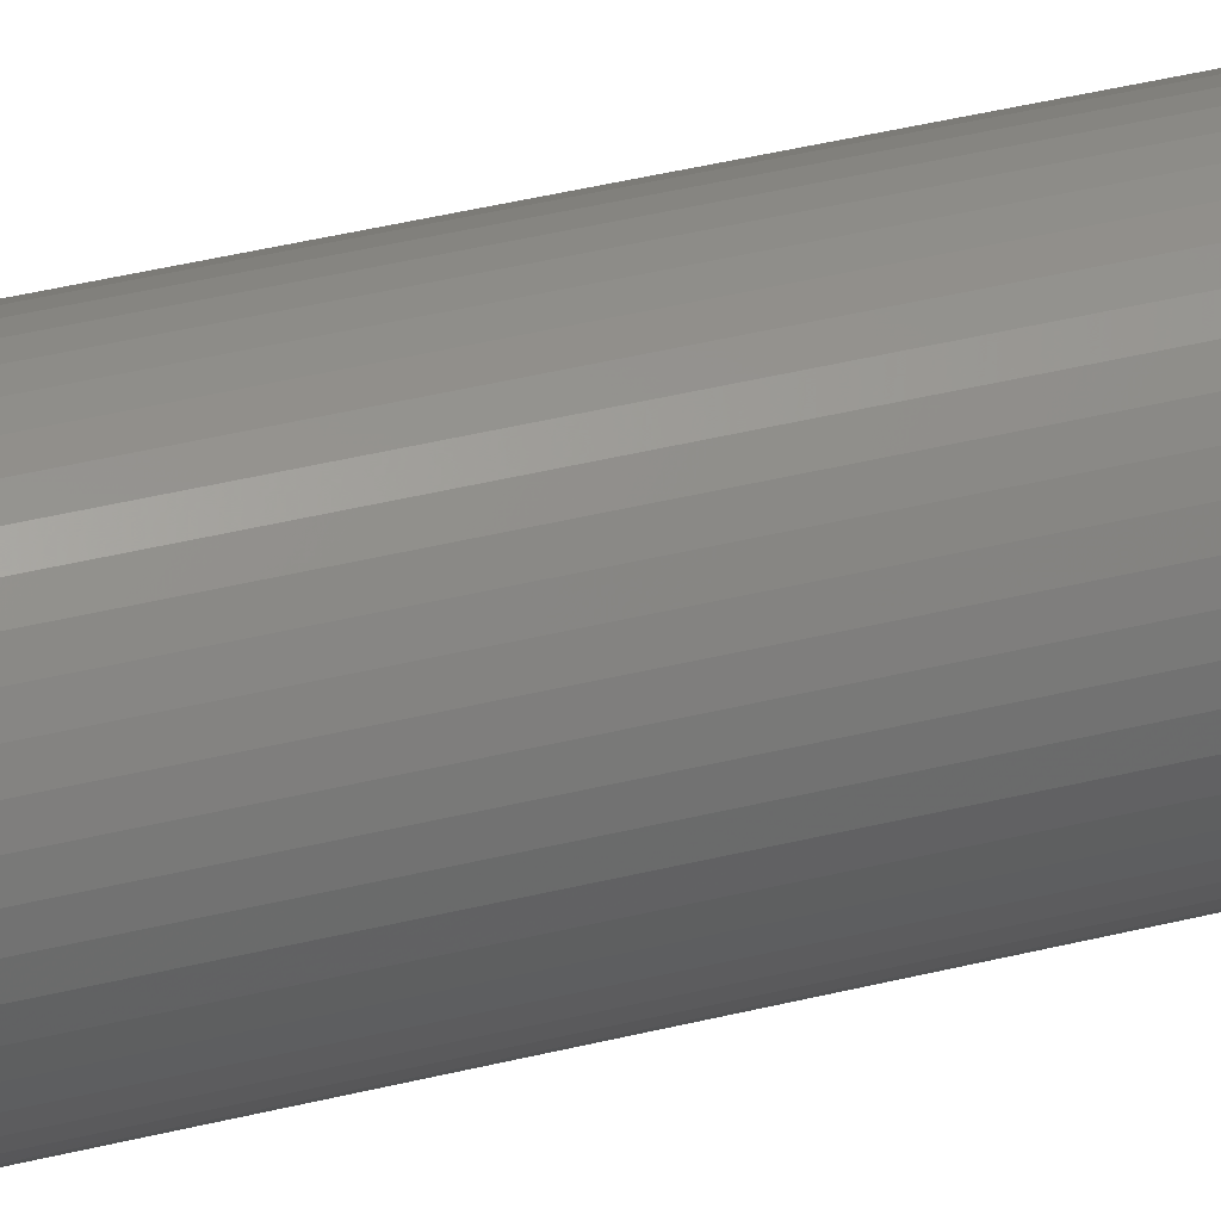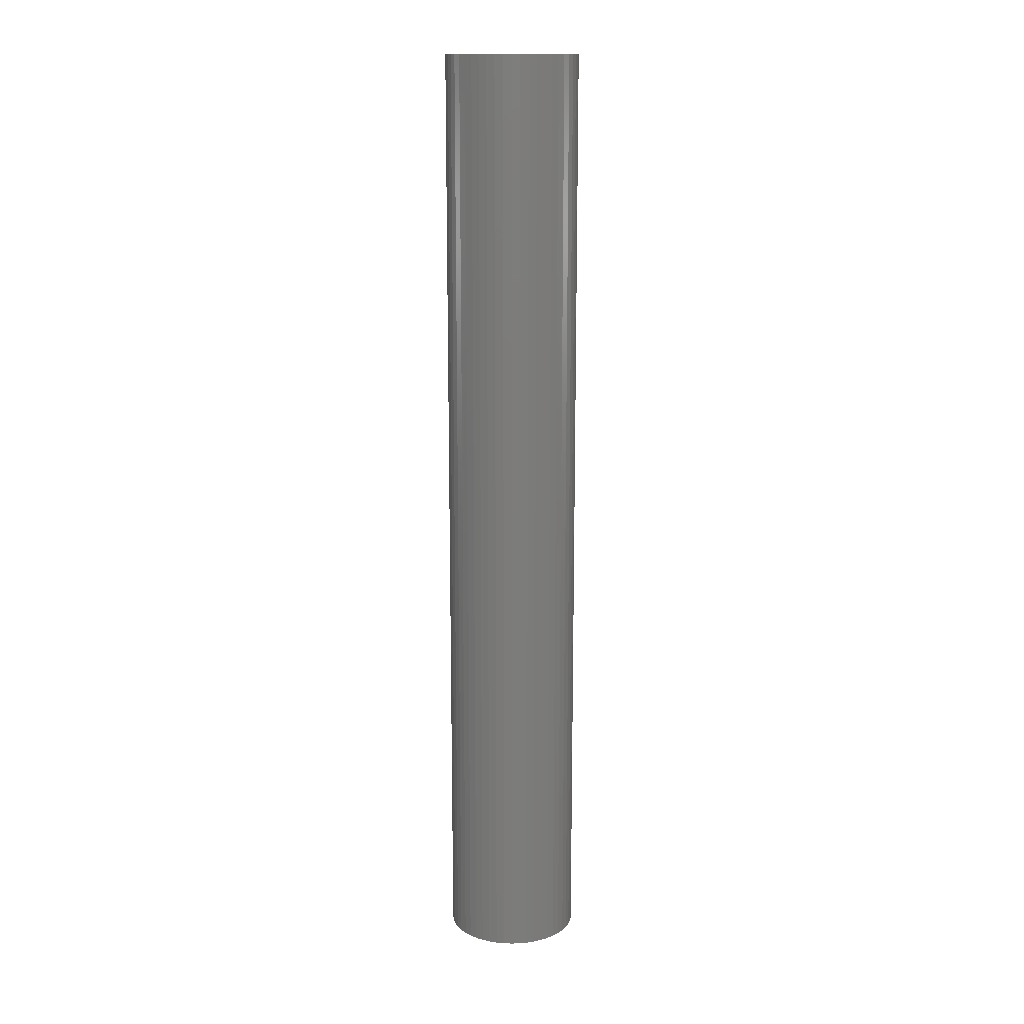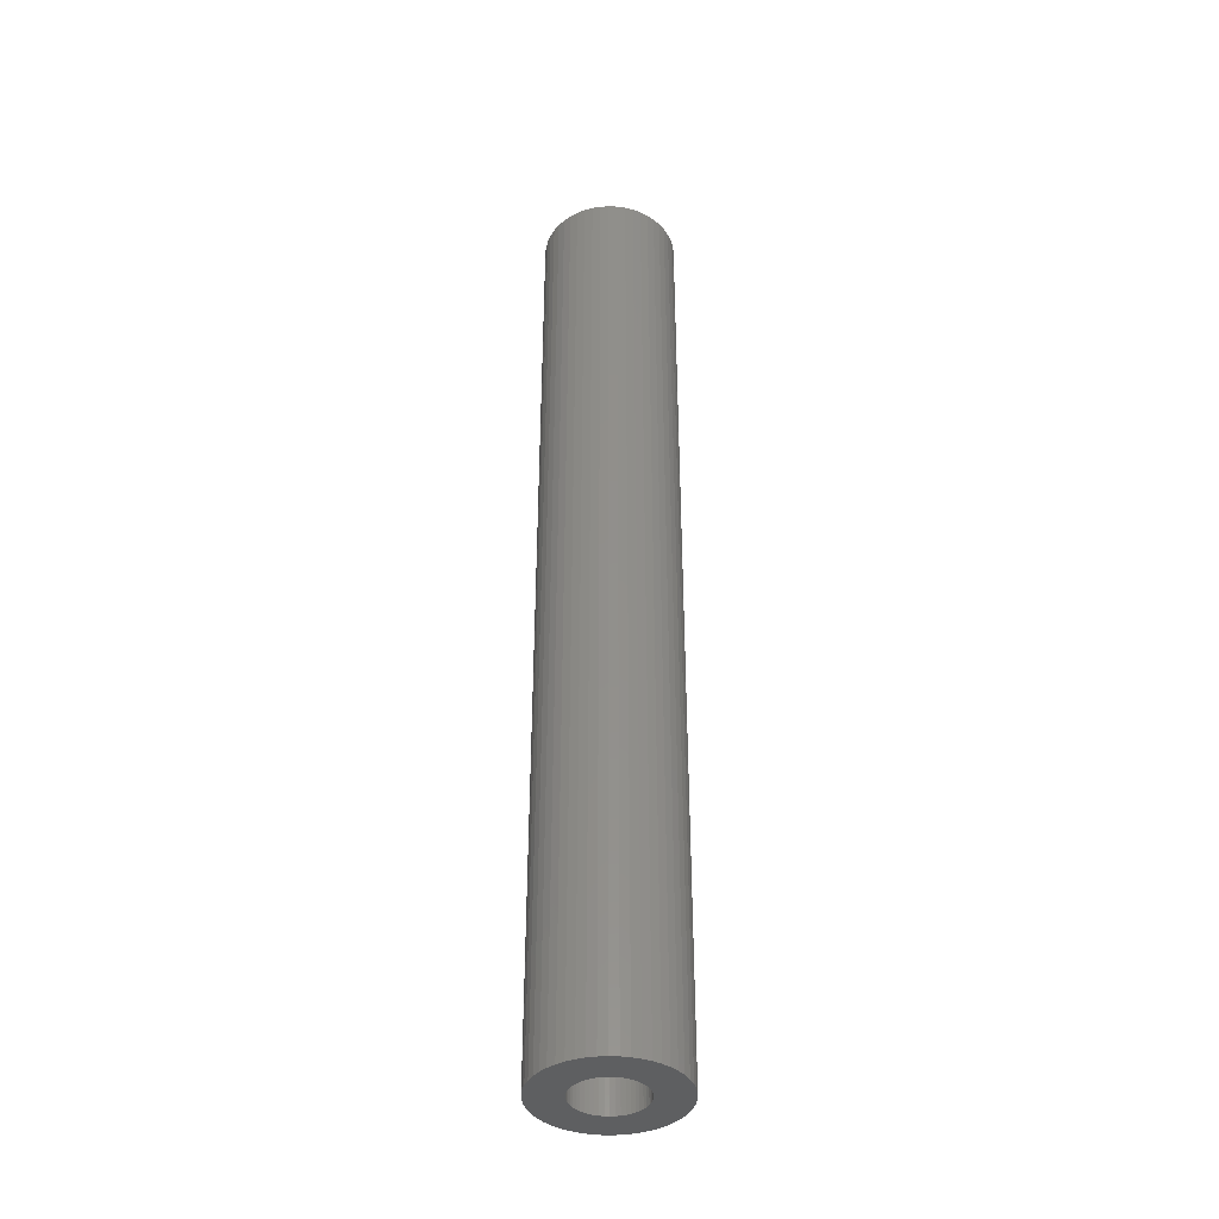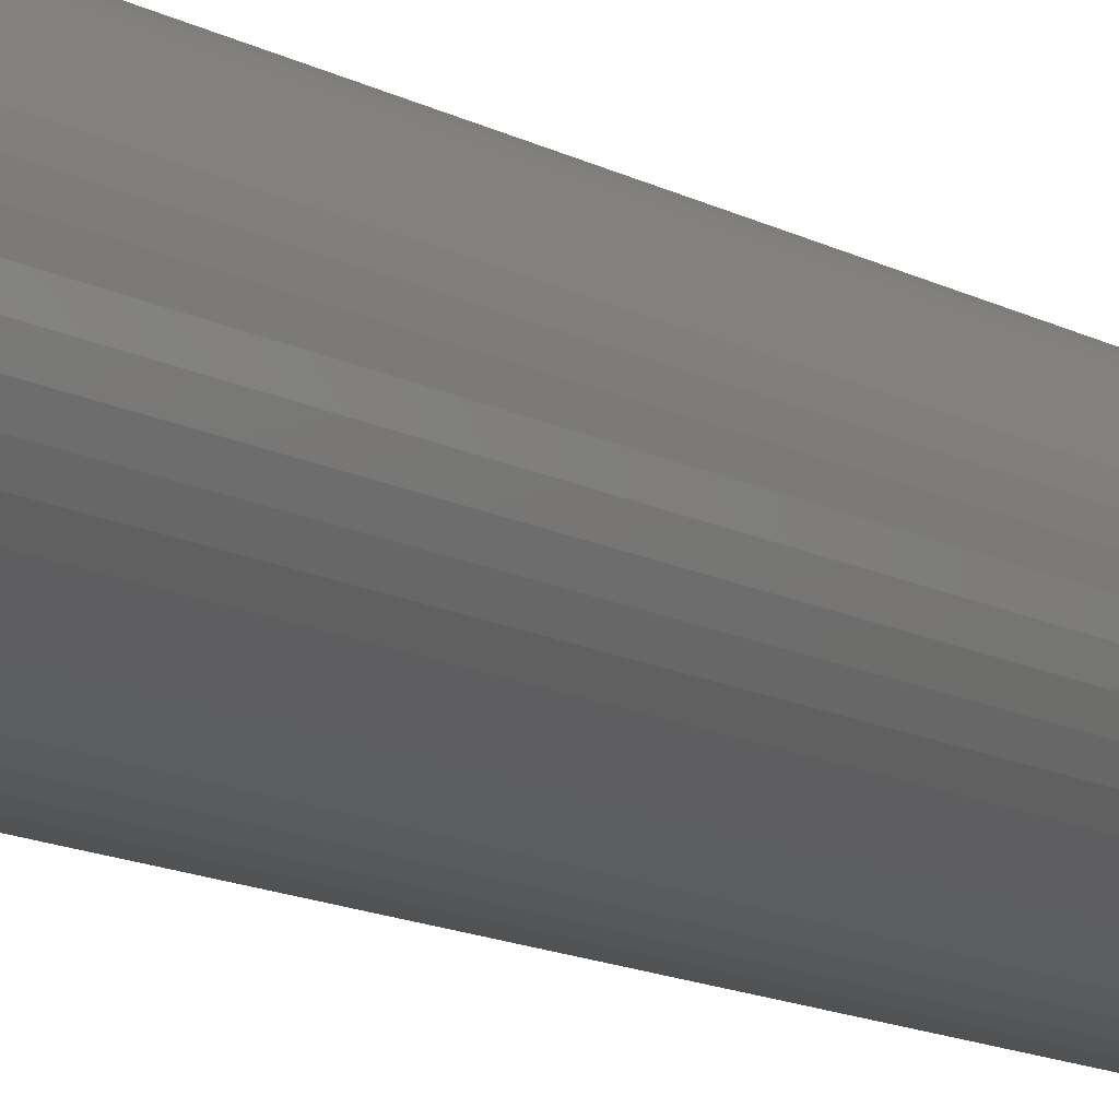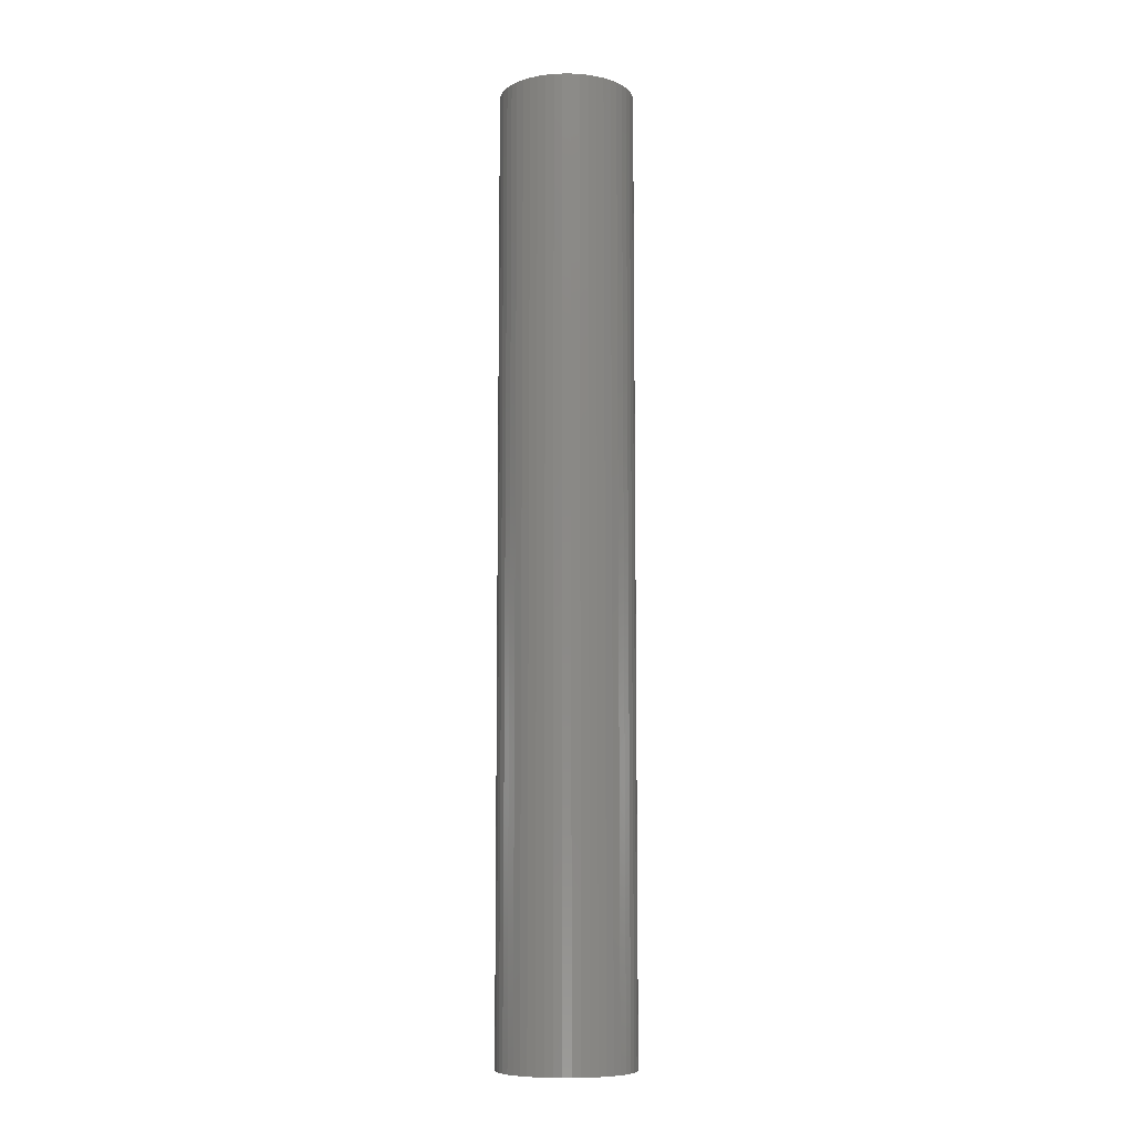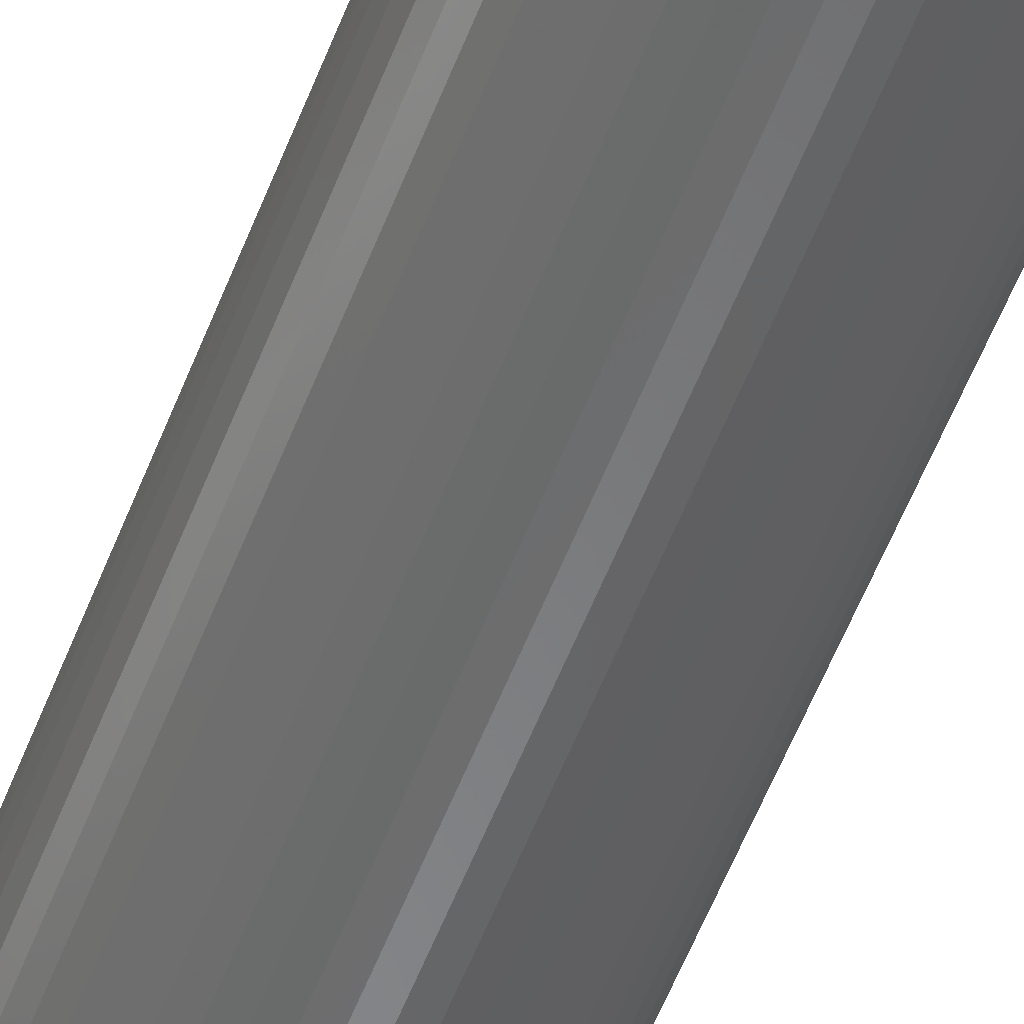
<metadata>
{"format":"stl","ext":"stl","renderer":"f3d","projection":"perspective","resolution":1024,"background":"white","views":[{"elev":36.0,"azim":-108.7,"up":"+Y"},{"elev":14.6,"azim":-10.5,"up":"+Z"},{"elev":-39.0,"azim":-168.5,"up":"+Z"},{"elev":-8.9,"azim":28.9,"up":"+Y"},{"elev":-8.8,"azim":-0.3,"up":"+Z"},{"elev":-54.3,"azim":159.5,"up":"+Y"}]}
</metadata>
<code>
# stl→obj: 200 verts, 400 faces
v 5.5 0 39
v 5.457 0.6893 -39
v 5.457 0.6893 39
v 5.5 0 -39
v -5.5 0 -39
v -5.457 0.6893 39
v -5.457 0.6893 -39
v -5.5 0 39
v 0.3453 5.489 -39
v -0.3453 5.489 39
v 0.3453 5.489 39
v -0.3453 5.489 -39
v -0.3453 -5.489 -39
v 0.3453 -5.489 39
v -0.3453 -5.489 39
v 0.3453 -5.489 -39
v 4.009 3.765 -39
v 3.506 4.238 39
v 4.009 3.765 39
v 3.506 4.238 -39
v -3.506 4.238 -39
v -4.009 3.765 39
v -3.506 4.238 39
v -4.009 3.765 -39
v -1.7 5.231 -39
v -2.342 4.977 39
v -1.7 5.231 39
v -2.342 4.977 -39
v 4.009 -3.765 39
v 4.45 -3.233 -39
v 4.45 -3.233 39
v 4.009 -3.765 -39
v 5.114 2.025 39
v 4.82 2.65 -39
v 4.82 2.65 39
v 5.114 2.025 -39
v 2.342 4.977 -39
v 1.7 5.231 39
v 2.342 4.977 39
v 1.7 5.231 -39
v 1.031 5.403 39
v 1.031 5.403 -39
v 2.947 4.644 -39
v 2.947 4.644 39
v -5.114 2.025 -39
v -4.82 2.65 39
v -4.82 2.65 -39
v -5.114 2.025 39
v -4.45 3.233 -39
v -4.45 3.233 39
v 2.75 0 39
v 2.728 0.3447 39
v 5.327 1.368 39
v 5.457 -0.6893 39
v 2.664 0.6839 39
v 2.728 -0.3447 39
v 2.557 1.012 39
v 5.327 -1.368 39
v 2.41 1.325 39
v 4.45 3.233 39
v 2.664 -0.6839 39
v 2.225 1.616 39
v 5.114 -2.025 39
v 2.005 1.883 39
v 2.557 -1.012 39
v 1.753 2.119 39
v 4.82 -2.65 39
v 2.41 -1.325 39
v 1.474 2.322 39
v 1.171 2.488 39
v 0.8498 2.615 39
v 0.5153 2.701 39
v 0.1727 2.745 39
v -0.1727 2.745 39
v -0.5153 2.701 39
v -1.031 5.403 39
v -0.8498 2.615 39
v -1.171 2.488 39
v -1.474 2.322 39
v -2.947 4.644 39
v -1.753 2.119 39
v -2.005 1.883 39
v -2.225 1.616 39
v -2.41 1.325 39
v 2.225 -1.616 39
v 2.005 -1.883 39
v 3.506 -4.238 39
v 1.753 -2.119 39
v 2.947 -4.644 39
v 1.474 -2.322 39
v 2.342 -4.977 39
v 1.171 -2.488 39
v 1.7 -5.231 39
v 0.8498 -2.615 39
v 1.031 -5.403 39
v 0.5153 -2.701 39
v 0.1727 -2.745 39
v -0.1727 -2.745 39
v -0.5153 -2.701 39
v -1.031 -5.403 39
v -0.8498 -2.615 39
v -1.7 -5.231 39
v -1.171 -2.488 39
v -2.342 -4.977 39
v -1.474 -2.322 39
v -2.947 -4.644 39
v -1.753 -2.119 39
v -3.506 -4.238 39
v -2.005 -1.883 39
v -4.009 -3.765 39
v -2.225 -1.616 39
v -4.45 -3.233 39
v -2.41 -1.325 39
v -4.82 -2.65 39
v -2.557 -1.012 39
v -5.114 -2.025 39
v -2.664 -0.6839 39
v -5.327 -1.368 39
v -2.728 -0.3447 39
v -5.457 -0.6893 39
v -2.75 0 39
v -2.557 1.012 39
v -2.664 0.6839 39
v -5.327 1.368 39
v -2.728 0.3447 39
v -1.031 5.403 -39
v 2.75 0 -39
v 5.457 -0.6893 -39
v 2.728 -0.3447 -39
v 5.327 -1.368 -39
v 2.664 -0.6839 -39
v 5.114 -2.025 -39
v 2.728 0.3447 -39
v 2.557 -1.012 -39
v 4.82 -2.65 -39
v 5.327 1.368 -39
v 2.41 -1.325 -39
v 2.664 0.6839 -39
v 2.225 -1.616 -39
v 2.005 -1.883 -39
v 3.506 -4.238 -39
v 2.557 1.012 -39
v 1.753 -2.119 -39
v 2.947 -4.644 -39
v 2.41 1.325 -39
v 1.474 -2.322 -39
v 2.342 -4.977 -39
v 1.171 -2.488 -39
v 1.7 -5.231 -39
v 0.8498 -2.615 -39
v 1.031 -5.403 -39
v 0.5153 -2.701 -39
v 0.1727 -2.745 -39
v -0.1727 -2.745 -39
v -0.5153 -2.701 -39
v -1.031 -5.403 -39
v -0.8498 -2.615 -39
v -1.7 -5.231 -39
v -1.171 -2.488 -39
v -2.342 -4.977 -39
v -1.474 -2.322 -39
v -2.947 -4.644 -39
v -1.753 -2.119 -39
v -3.506 -4.238 -39
v -2.005 -1.883 -39
v -4.009 -3.765 -39
v -2.225 -1.616 -39
v -4.45 -3.233 -39
v -4.82 -2.65 -39
v -2.41 -1.325 -39
v 4.45 3.233 -39
v 2.225 1.616 -39
v 2.005 1.883 -39
v 1.753 2.119 -39
v 1.474 2.322 -39
v 1.171 2.488 -39
v 0.8498 2.615 -39
v 0.5153 2.701 -39
v 0.1727 2.745 -39
v -0.1727 2.745 -39
v -0.5153 2.701 -39
v -0.8498 2.615 -39
v -1.171 2.488 -39
v -1.474 2.322 -39
v -2.947 4.644 -39
v -1.753 2.119 -39
v -2.005 1.883 -39
v -2.225 1.616 -39
v -2.41 1.325 -39
v -2.557 1.012 -39
v -2.664 0.6839 -39
v -5.327 1.368 -39
v -2.728 0.3447 -39
v -2.75 0 -39
v -2.557 -1.012 -39
v -5.114 -2.025 -39
v -2.664 -0.6839 -39
v -5.327 -1.368 -39
v -2.728 -0.3447 -39
v -5.457 -0.6893 -39
f 1 2 3
f 2 1 4
f 5 6 7
f 6 5 8
f 9 10 11
f 10 9 12
f 13 14 15
f 14 13 16
f 17 18 19
f 18 17 20
f 21 22 23
f 22 21 24
f 25 26 27
f 26 25 28
f 29 30 31
f 30 29 32
f 33 34 35
f 34 33 36
f 37 38 39
f 38 37 40
f 40 41 38
f 41 40 42
f 43 39 44
f 39 43 37
f 45 46 47
f 46 45 48
f 49 22 24
f 22 49 50
f 51 1 3
f 52 3 53
f 1 51 54
f 55 53 33
f 56 54 51
f 57 33 35
f 54 56 58
f 59 35 60
f 61 58 56
f 62 60 19
f 58 61 63
f 64 19 18
f 65 63 61
f 66 18 44
f 63 65 67
f 68 67 65
f 3 52 51
f 53 55 52
f 33 57 55
f 35 59 57
f 69 44 39
f 60 62 59
f 19 64 62
f 18 66 64
f 70 39 38
f 44 69 66
f 39 70 69
f 71 38 41
f 38 71 70
f 41 72 71
f 11 72 41
f 11 73 72
f 11 74 73
f 10 74 11
f 10 75 74
f 76 75 10
f 75 76 77
f 27 77 76
f 77 27 78
f 26 78 27
f 78 26 79
f 80 79 26
f 79 80 81
f 23 81 80
f 81 23 82
f 22 82 23
f 82 22 83
f 50 83 22
f 46 84 50
f 83 50 84
f 67 68 31
f 85 31 68
f 31 85 29
f 86 29 85
f 29 86 87
f 88 87 86
f 87 88 89
f 90 89 88
f 89 90 91
f 92 91 90
f 91 92 93
f 94 93 92
f 93 94 95
f 96 95 94
f 96 14 95
f 97 14 96
f 98 14 97
f 98 15 14
f 99 15 98
f 100 99 101
f 99 100 15
f 102 101 103
f 104 103 105
f 101 102 100
f 106 105 107
f 108 107 109
f 110 109 111
f 103 104 102
f 112 111 113
f 114 113 115
f 116 115 117
f 118 117 119
f 105 106 104
f 120 119 121
f 84 46 122
f 48 122 46
f 107 108 106
f 122 48 123
f 109 110 108
f 124 123 48
f 111 112 110
f 123 124 125
f 113 114 112
f 6 125 124
f 115 116 114
f 125 6 121
f 117 118 116
f 8 121 6
f 119 120 118
f 121 8 120
f 12 76 10
f 76 12 126
f 127 4 128
f 129 128 130
f 4 127 2
f 131 130 132
f 133 2 127
f 134 132 135
f 2 133 136
f 137 135 30
f 138 136 133
f 139 30 32
f 136 138 36
f 140 32 141
f 142 36 138
f 143 141 144
f 36 142 34
f 145 34 142
f 128 129 127
f 130 131 129
f 132 134 131
f 135 137 134
f 146 144 147
f 30 139 137
f 32 140 139
f 141 143 140
f 148 147 149
f 144 146 143
f 147 148 146
f 150 149 151
f 149 150 148
f 151 152 150
f 16 152 151
f 16 153 152
f 16 154 153
f 13 154 16
f 13 155 154
f 156 155 13
f 155 156 157
f 158 157 156
f 157 158 159
f 160 159 158
f 159 160 161
f 162 161 160
f 161 162 163
f 164 163 162
f 163 164 165
f 166 165 164
f 165 166 167
f 168 167 166
f 169 170 168
f 167 168 170
f 34 145 171
f 172 171 145
f 171 172 17
f 173 17 172
f 17 173 20
f 174 20 173
f 20 174 43
f 175 43 174
f 43 175 37
f 176 37 175
f 37 176 40
f 177 40 176
f 40 177 42
f 178 42 177
f 178 9 42
f 179 9 178
f 180 9 179
f 180 12 9
f 181 12 180
f 126 181 182
f 181 126 12
f 25 182 183
f 28 183 184
f 182 25 126
f 185 184 186
f 21 186 187
f 24 187 188
f 183 28 25
f 49 188 189
f 47 189 190
f 45 190 191
f 192 191 193
f 184 185 28
f 7 193 194
f 170 169 195
f 196 195 169
f 186 21 185
f 195 196 197
f 187 24 21
f 198 197 196
f 188 49 24
f 197 198 199
f 189 47 49
f 200 199 198
f 190 45 47
f 199 200 194
f 191 192 45
f 5 194 200
f 193 7 192
f 194 5 7
f 16 95 14
f 95 16 151
f 149 91 93
f 91 149 147
f 53 36 33
f 36 53 136
f 3 136 53
f 136 3 2
f 60 17 19
f 17 60 171
f 35 171 60
f 171 35 34
f 42 11 41
f 11 42 9
f 20 44 18
f 44 20 43
f 47 50 49
f 50 47 46
f 192 48 45
f 48 192 124
f 7 124 192
f 124 7 6
f 28 80 26
f 80 28 185
f 185 23 80
f 23 185 21
f 126 27 76
f 27 126 25
f 54 4 1
f 4 54 128
f 147 89 91
f 89 147 144
f 141 29 87
f 29 141 32
f 67 132 63
f 132 67 135
f 169 116 196
f 116 169 114
f 63 130 58
f 130 63 132
f 31 135 67
f 135 31 30
f 198 120 200
f 120 198 118
f 200 8 5
f 8 200 120
f 196 118 198
f 118 196 116
f 151 93 95
f 93 151 149
f 58 128 54
f 128 58 130
f 144 87 89
f 87 144 141
f 156 15 100
f 15 156 13
f 160 102 104
f 102 160 158
f 158 100 102
f 100 158 156
f 166 112 168
f 112 166 110
f 166 108 110
f 108 166 164
f 168 114 169
f 114 168 112
f 162 104 106
f 104 162 160
f 164 106 108
f 106 164 162
f 142 59 145
f 59 142 57
f 145 62 172
f 62 145 59
f 177 70 71
f 70 177 176
f 183 77 78
f 77 183 182
f 122 189 84
f 189 122 190
f 129 51 127
f 51 129 56
f 148 94 92
f 94 148 150
f 174 64 66
f 64 174 173
f 180 73 74
f 73 180 179
f 175 66 69
f 66 175 174
f 121 193 125
f 193 121 194
f 125 191 123
f 191 125 193
f 83 187 82
f 187 83 188
f 184 78 79
f 78 184 183
f 186 79 81
f 79 186 184
f 146 92 90
f 92 146 148
f 140 85 139
f 85 140 86
f 150 96 94
f 96 150 152
f 133 55 138
f 55 133 52
f 138 57 142
f 57 138 55
f 172 64 173
f 64 172 62
f 178 71 72
f 71 178 177
f 179 72 73
f 72 179 178
f 176 69 70
f 69 176 175
f 123 190 122
f 190 123 191
f 84 188 83
f 188 84 189
f 181 74 75
f 74 181 180
f 182 75 77
f 75 182 181
f 187 81 82
f 81 187 186
f 127 52 133
f 52 127 51
f 119 194 121
f 194 119 199
f 117 199 119
f 199 117 197
f 152 97 96
f 97 152 153
f 134 61 131
f 61 134 65
f 137 65 134
f 65 137 68
f 139 68 137
f 68 139 85
f 153 98 97
f 98 153 154
f 157 103 101
f 103 157 159
f 115 197 117
f 197 115 195
f 109 167 111
f 167 109 165
f 113 195 115
f 195 113 170
f 143 90 88
f 90 143 146
f 131 56 129
f 56 131 61
f 163 109 107
f 109 163 165
f 155 101 99
f 101 155 157
f 161 107 105
f 107 161 163
f 159 105 103
f 105 159 161
f 111 170 113
f 170 111 167
f 140 88 86
f 88 140 143
f 154 99 98
f 99 154 155

</code>
